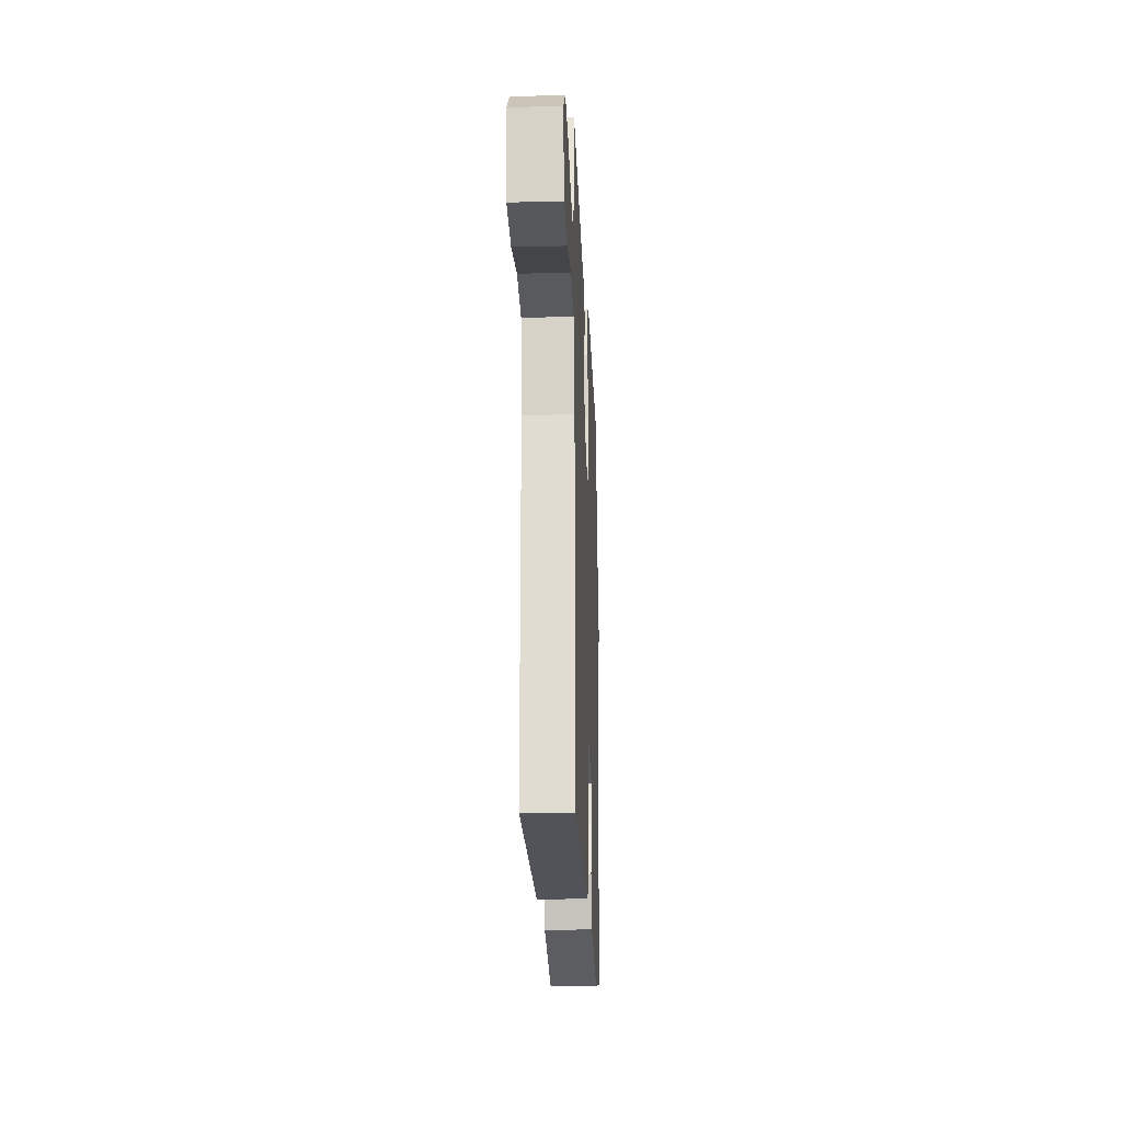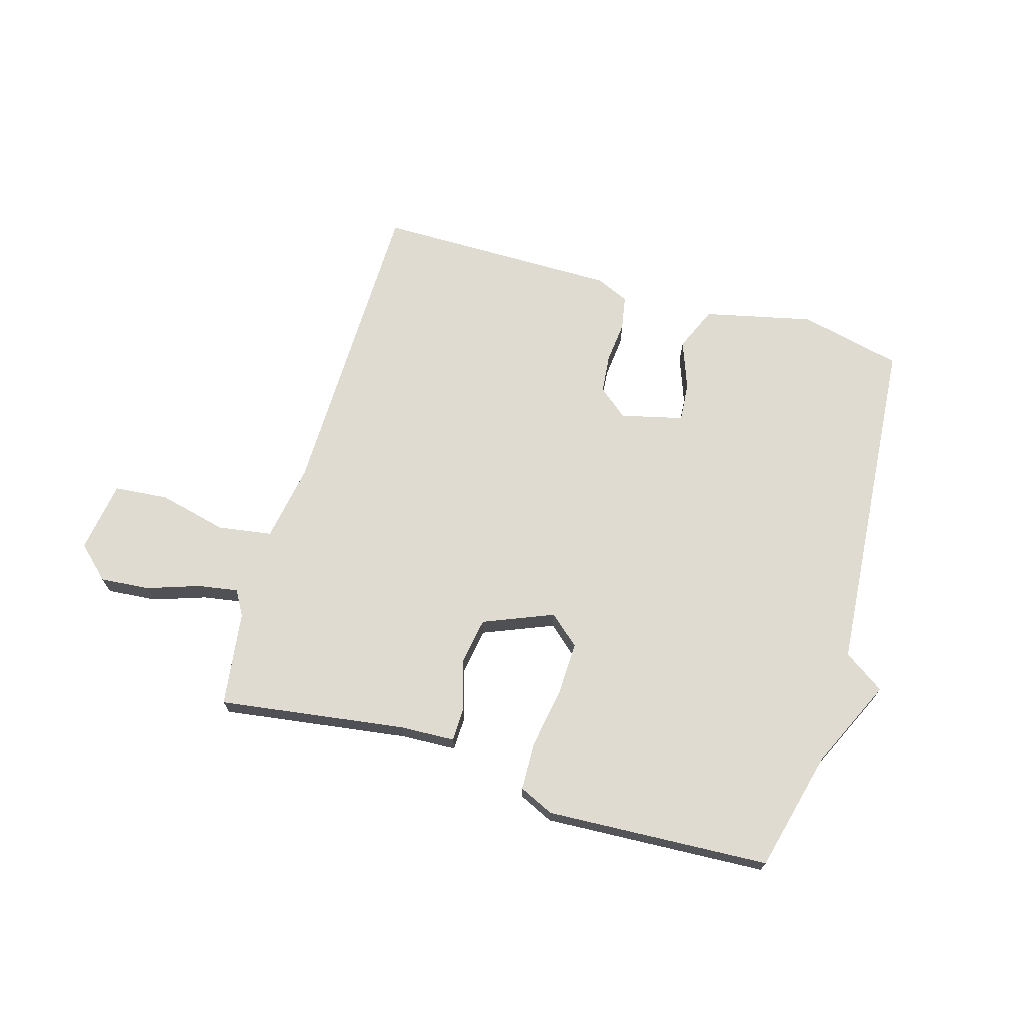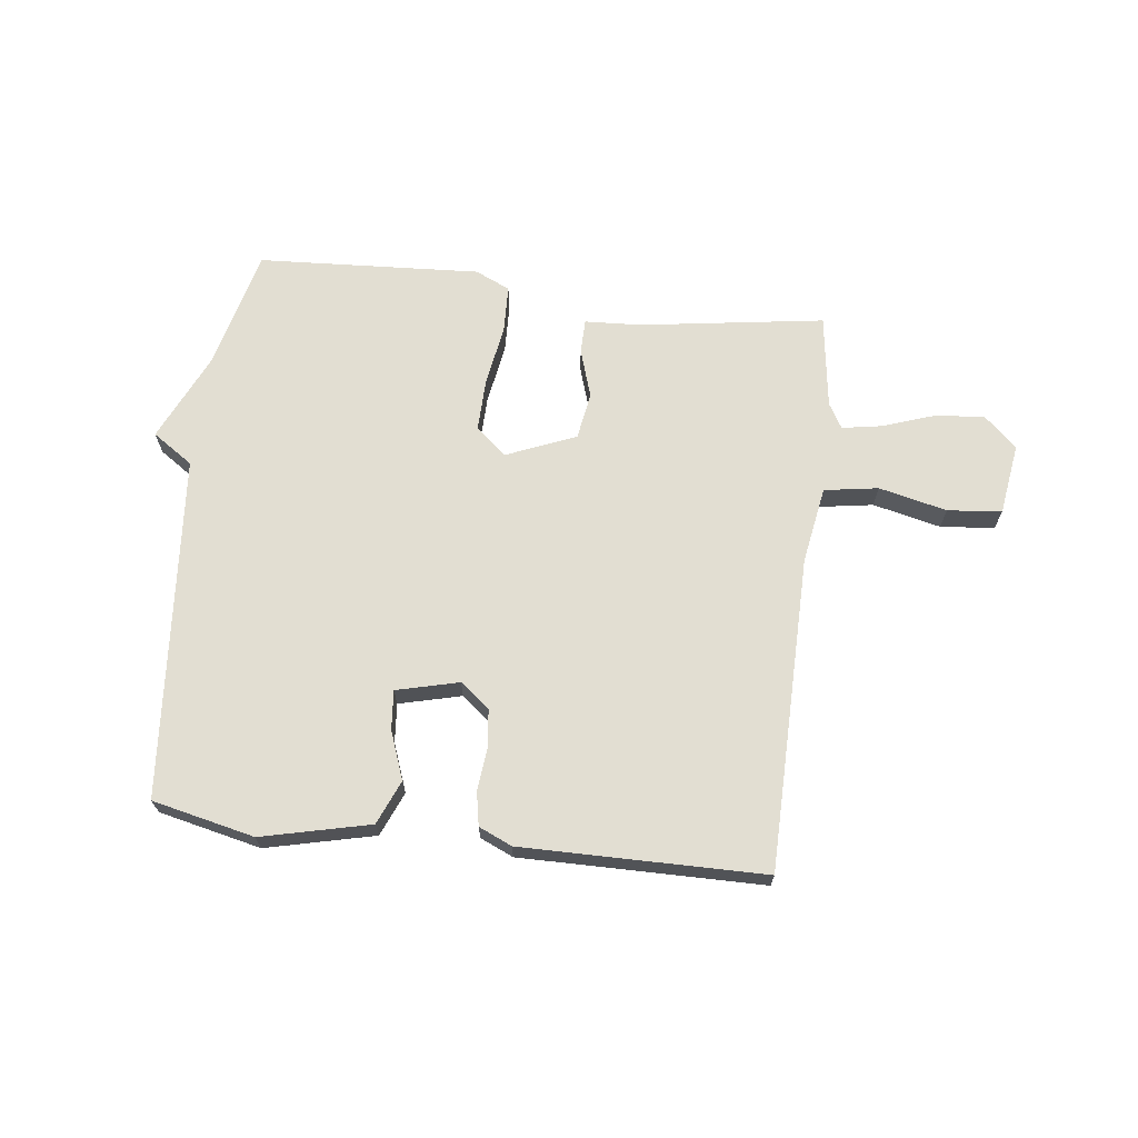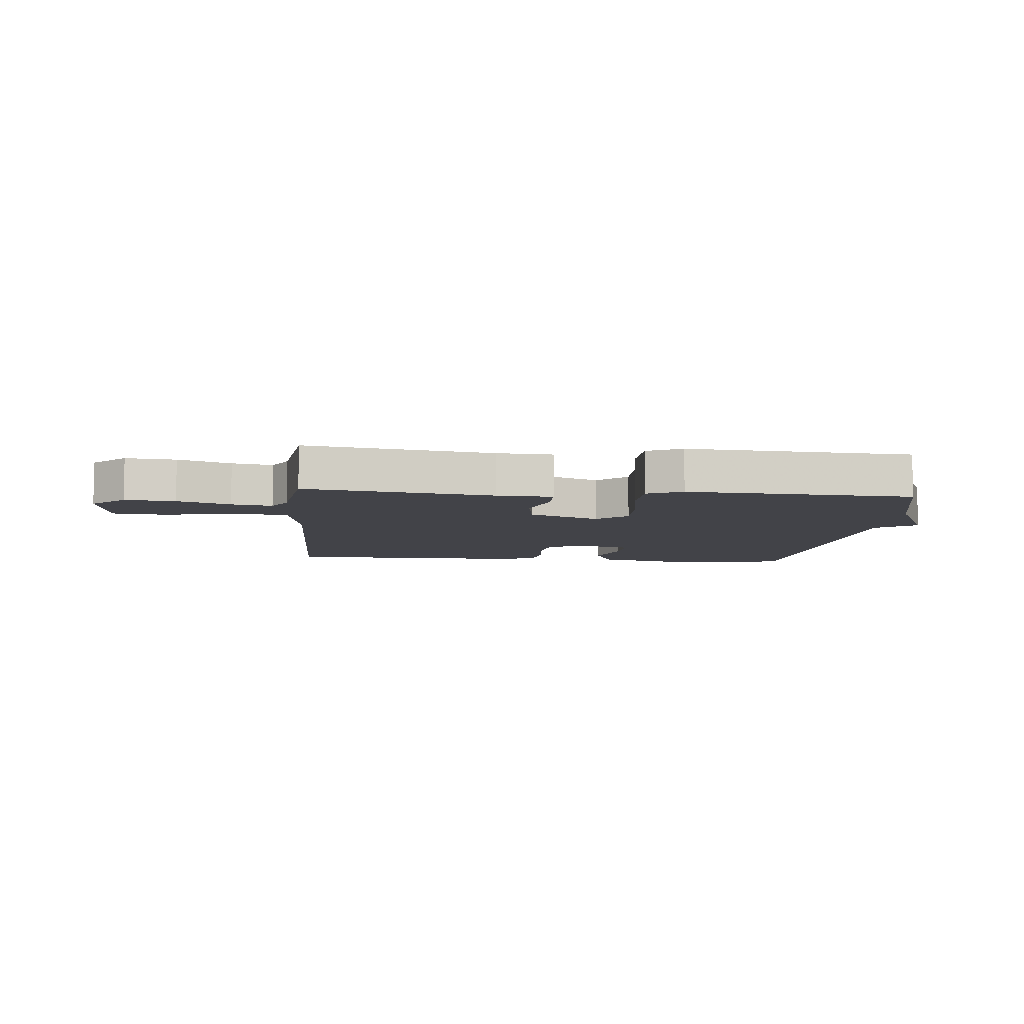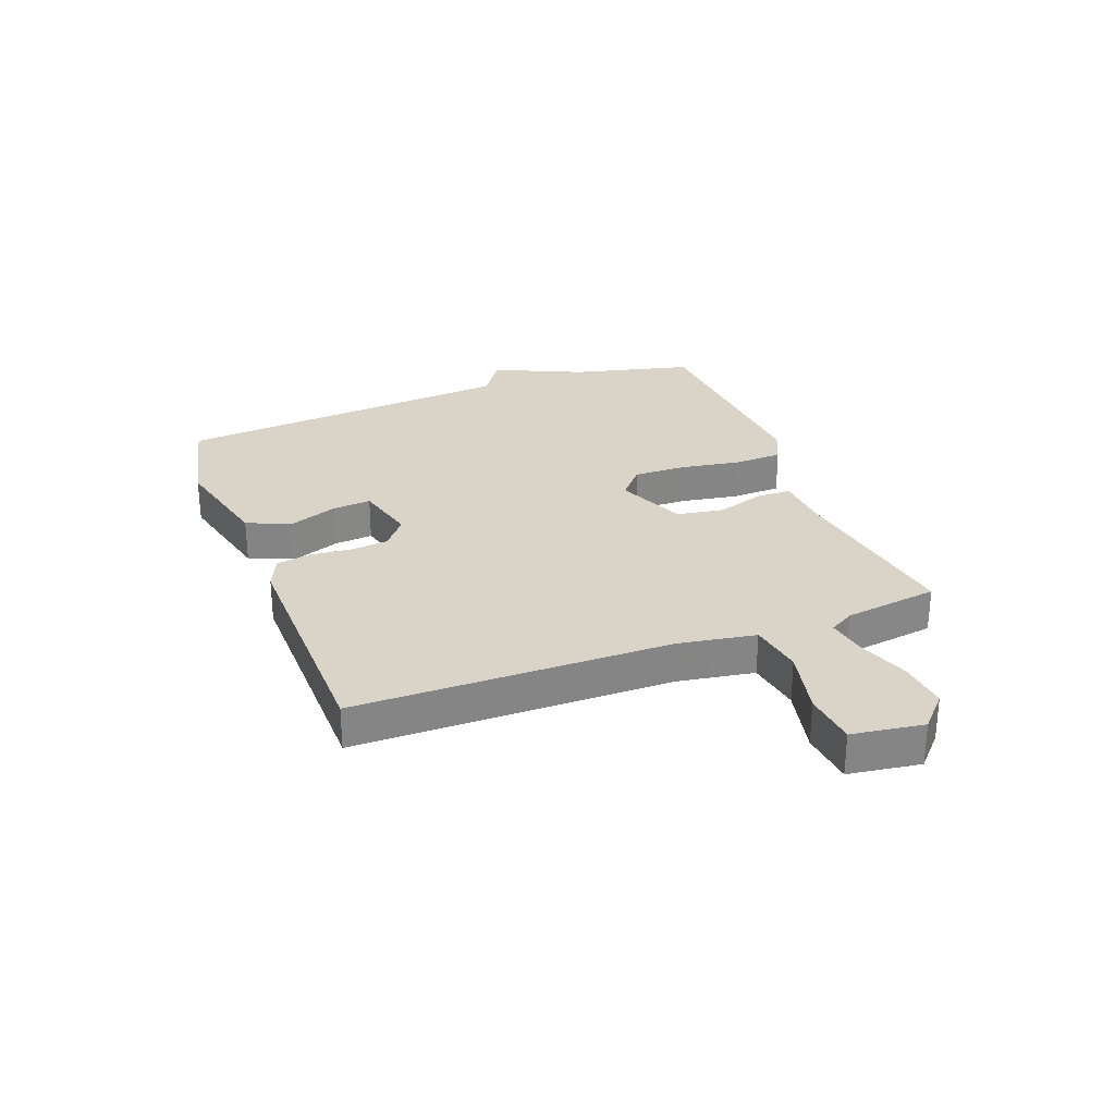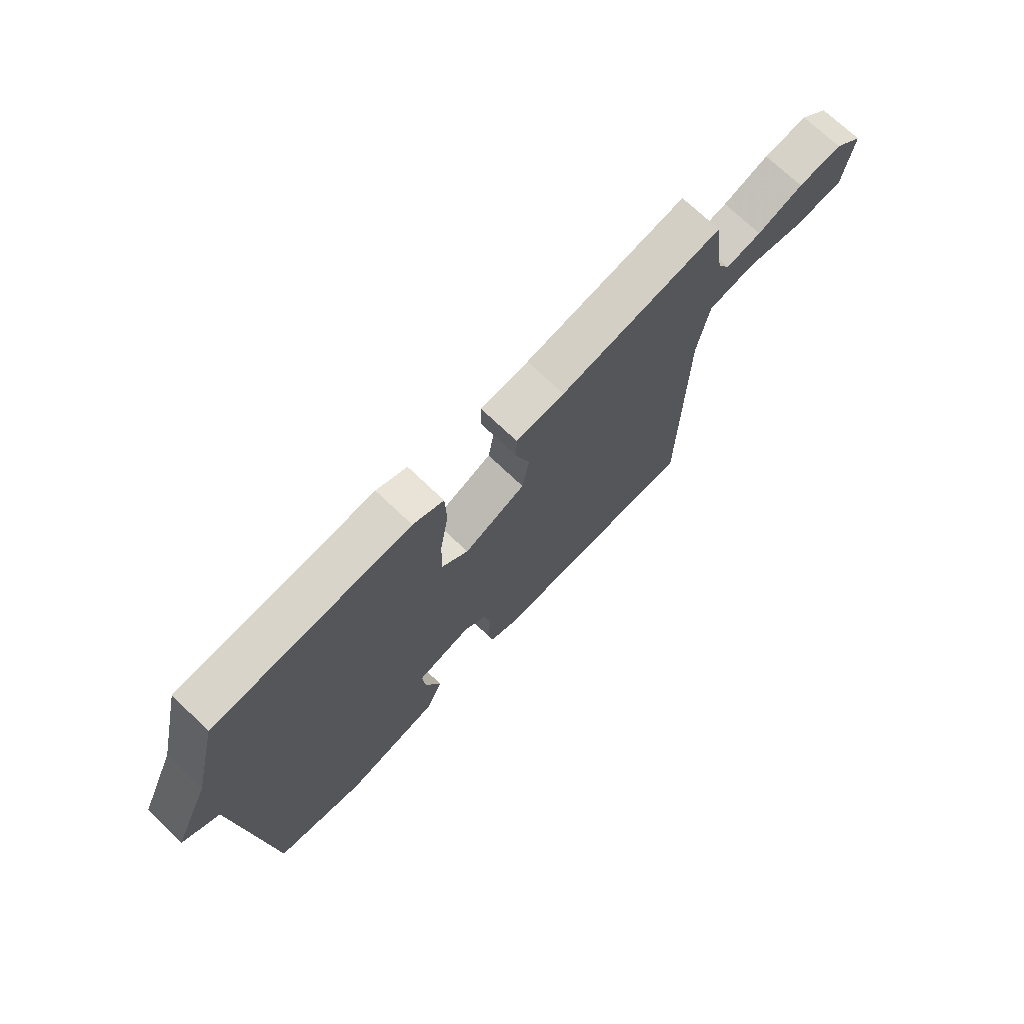
<metadata>
{"format":"obj","ext":"obj","renderer":"f3d","projection":"perspective","resolution":1024,"background":"white","views":[{"elev":-22.1,"azim":-87.5,"up":"+Z"},{"elev":70.0,"azim":16.7,"up":"+Y"},{"elev":67.9,"azim":-173.0,"up":"+Y"},{"elev":-7.6,"azim":-5.2,"up":"+Y"},{"elev":28.4,"azim":-110.8,"up":"+Y"},{"elev":72.0,"azim":133.7,"up":"+Z"}]}
</metadata>
<code>
v -0.5 0.07 -0.5
v -0.504 0.07 0.041
v -0.526 0.07 0.174
v -0.619 0.07 0.189
v -0.736 0.07 0.162
v -0.829 0.07 0.171
v -0.847 0.07 0.294
v -0.791 0.07 0.346
v -0.706 0.07 0.338
v -0.617 0.07 0.307
v -0.548 0.07 0.295
v -0.523 0.07 0.338
v -0.5 0.07 0.5
v -0.181 0.07 0.452
v -0.086 0.07 0.447
v -0.085 0.07 0.388
v -0.112 0.07 0.304
v -0.099 0.07 0.223
v 0.021 0.07 0.173
v 0.073 0.07 0.218
v 0.071 0.07 0.309
v 0.054 0.07 0.413
v 0.057 0.07 0.496
v 0.117 0.07 0.523
v 0.5 0.07 0.5
v 0.551 0.07 0.292
v 0.621 0.07 0.139
v 0.551 0.07 0.092
v 0.5 0.07 -0.5
v 0.324 0.07 -0.539
v 0.138 0.07 -0.495
v 0.106 0.07 -0.419
v 0.137 0.07 -0.336
v 0.143 0.07 -0.269
v 0.036 0.07 -0.242
v -0.015 0.07 -0.283
v -0.022 0.07 -0.349
v -0.015 0.07 -0.421
v -0.026 0.07 -0.479
v -0.083 0.07 -0.504
v -0.5 0 -0.5
v -0.504 0 0.041
v -0.526 0 0.174
v -0.619 0 0.189
v -0.736 0 0.162
v -0.829 0 0.171
v -0.847 0 0.294
v -0.791 0 0.346
v -0.706 0 0.338
v -0.617 0 0.307
v -0.548 0 0.295
v -0.523 0 0.338
v -0.5 0 0.5
v -0.181 0 0.452
v -0.086 0 0.447
v -0.085 0 0.388
v -0.112 0 0.304
v -0.099 0 0.223
v 0.021 0 0.173
v 0.073 0 0.218
v 0.071 0 0.309
v 0.054 0 0.413
v 0.057 0 0.496
v 0.117 0 0.523
v 0.5 0 0.5
v 0.551 0 0.292
v 0.621 0 0.139
v 0.551 0 0.092
v 0.5 0 -0.5
v 0.324 0 -0.539
v 0.138 0 -0.495
v 0.106 0 -0.419
v 0.137 0 -0.336
v 0.143 0 -0.269
v 0.036 0 -0.242
v -0.015 0 -0.283
v -0.022 0 -0.349
v -0.015 0 -0.421
v -0.026 0 -0.479
v -0.083 0 -0.504
f 40 1 2
f 39 40 2
f 38 39 2
f 37 38 2
f 36 37 2 3
f 35 36 3
f 34 35 3
f 31 32 33
f 30 31 33
f 29 30 33
f 28 29 33
f 28 33 34
f 26 27 28
f 25 26 28
f 24 25 28
f 23 24 28
f 22 23 28
f 21 22 28
f 20 21 28 34
f 19 20 34
f 18 19 34 3
f 14 15 16 17
f 17 18 3
f 14 17 3
f 13 14 3
f 12 13 3
f 8 9 10
f 7 8 10
f 6 7 10
f 5 6 10
f 4 5 10
f 4 10 11
f 3 4 11
f 3 11 12
f 42 41 80
f 42 80 79
f 42 79 78
f 42 78 77
f 43 42 77 76
f 43 76 75
f 43 75 74
f 73 72 71
f 73 71 70
f 73 70 69
f 73 69 68
f 74 73 68
f 68 67 66
f 68 66 65
f 68 65 64
f 68 64 63
f 68 63 62
f 68 62 61
f 74 68 61 60
f 74 60 59
f 43 74 59 58
f 57 56 55 54
f 43 58 57
f 43 57 54
f 43 54 53
f 43 53 52
f 50 49 48
f 50 48 47
f 50 47 46
f 50 46 45
f 50 45 44
f 51 50 44
f 51 44 43
f 52 51 43
f 1 41 42 2
f 2 42 43 3
f 3 43 44 4
f 4 44 45 5
f 5 45 46 6
f 6 46 47 7
f 7 47 48 8
f 8 48 49 9
f 9 49 50 10
f 10 50 51 11
f 11 51 52 12
f 12 52 53 13
f 13 53 54 14
f 14 54 55 15
f 15 55 56 16
f 16 56 57 17
f 17 57 58 18
f 18 58 59 19
f 19 59 60 20
f 20 60 61 21
f 21 61 62 22
f 22 62 63 23
f 23 63 64 24
f 24 64 65 25
f 25 65 66 26
f 26 66 67 27
f 27 67 68 28
f 28 68 69 29
f 29 69 70 30
f 30 70 71 31
f 31 71 72 32
f 32 72 73 33
f 33 73 74 34
f 34 74 75 35
f 35 75 76 36
f 36 76 77 37
f 37 77 78 38
f 38 78 79 39
f 39 79 80 40
f 40 80 41 1

</code>
